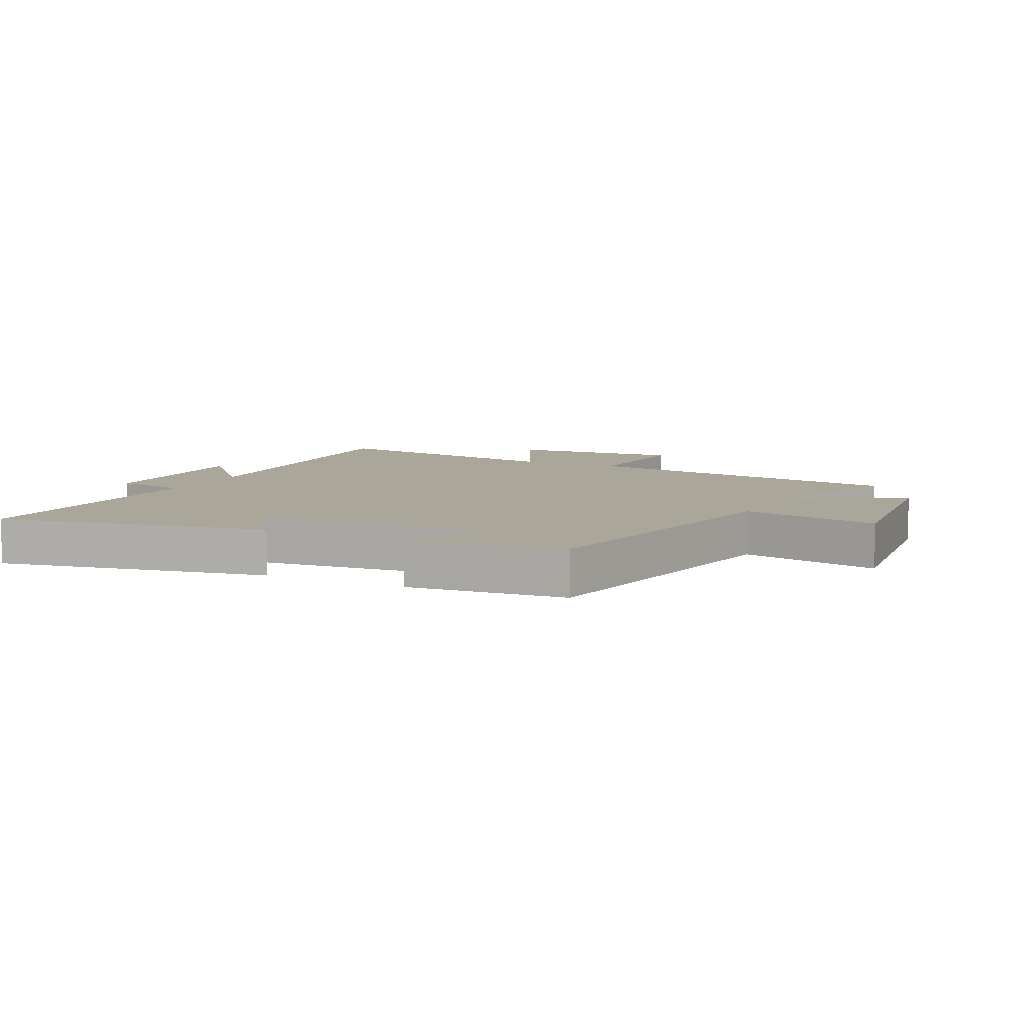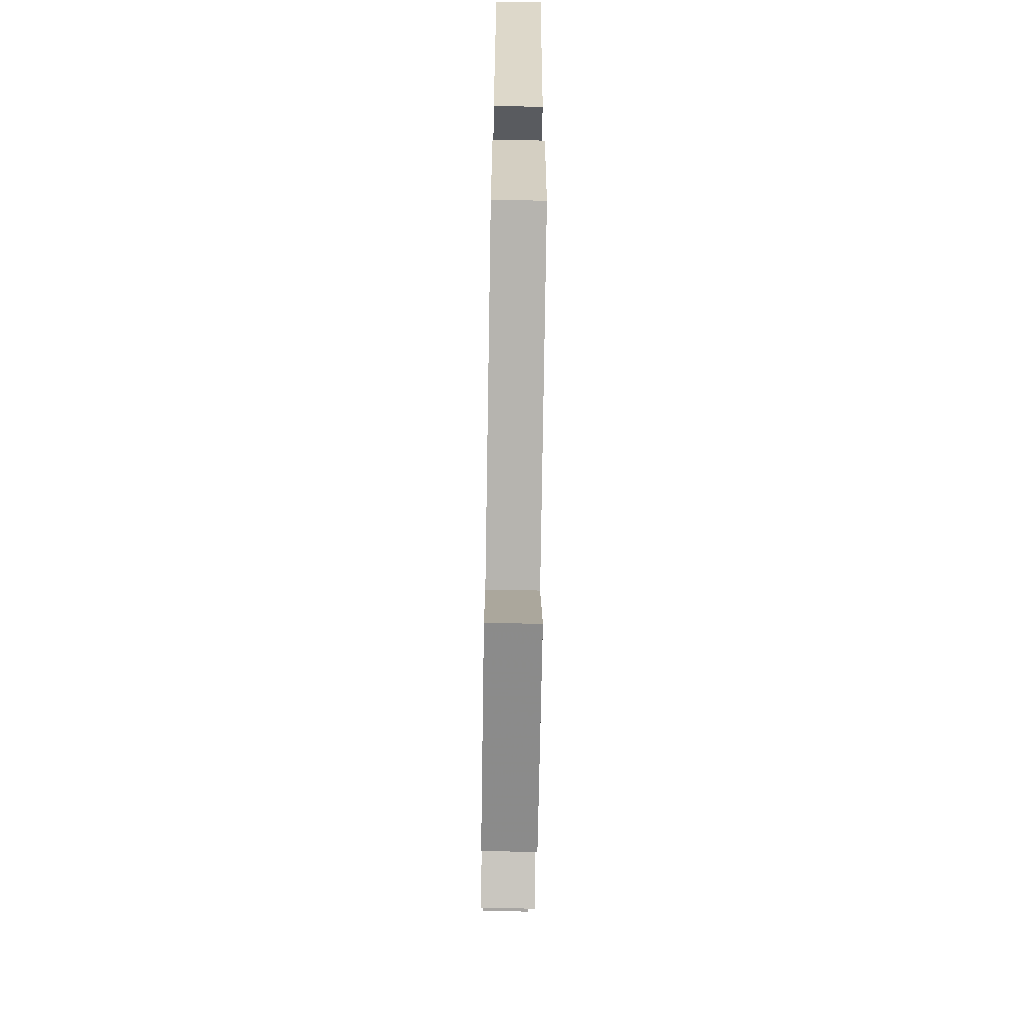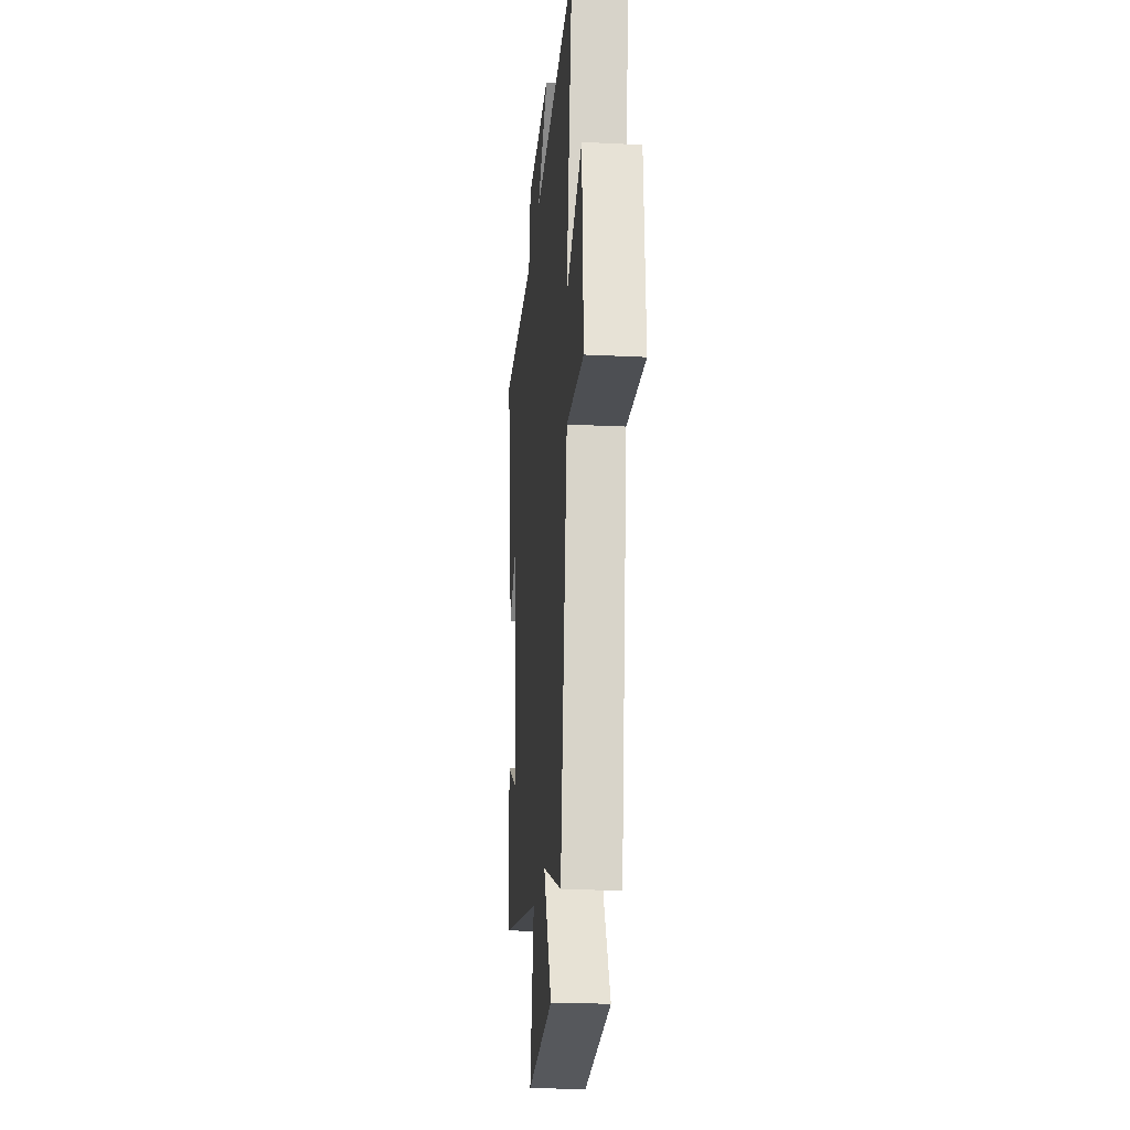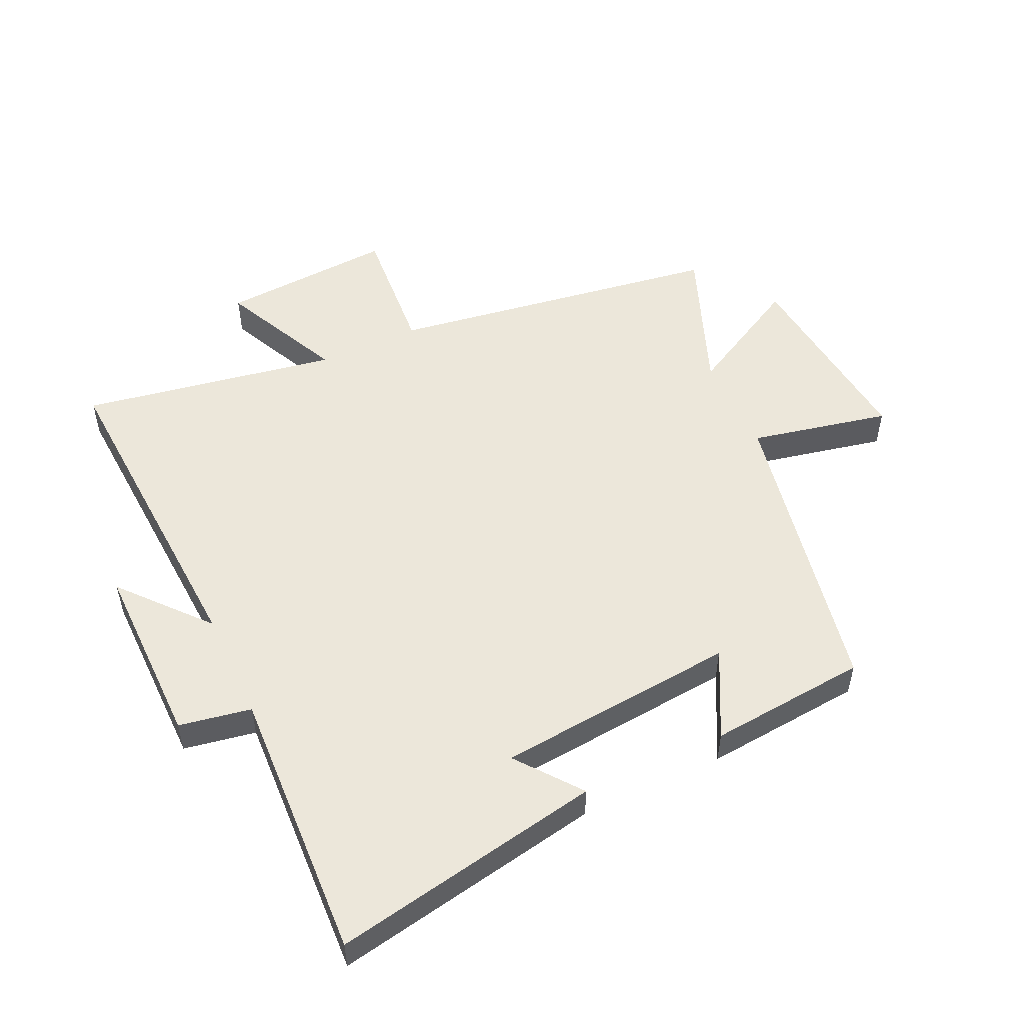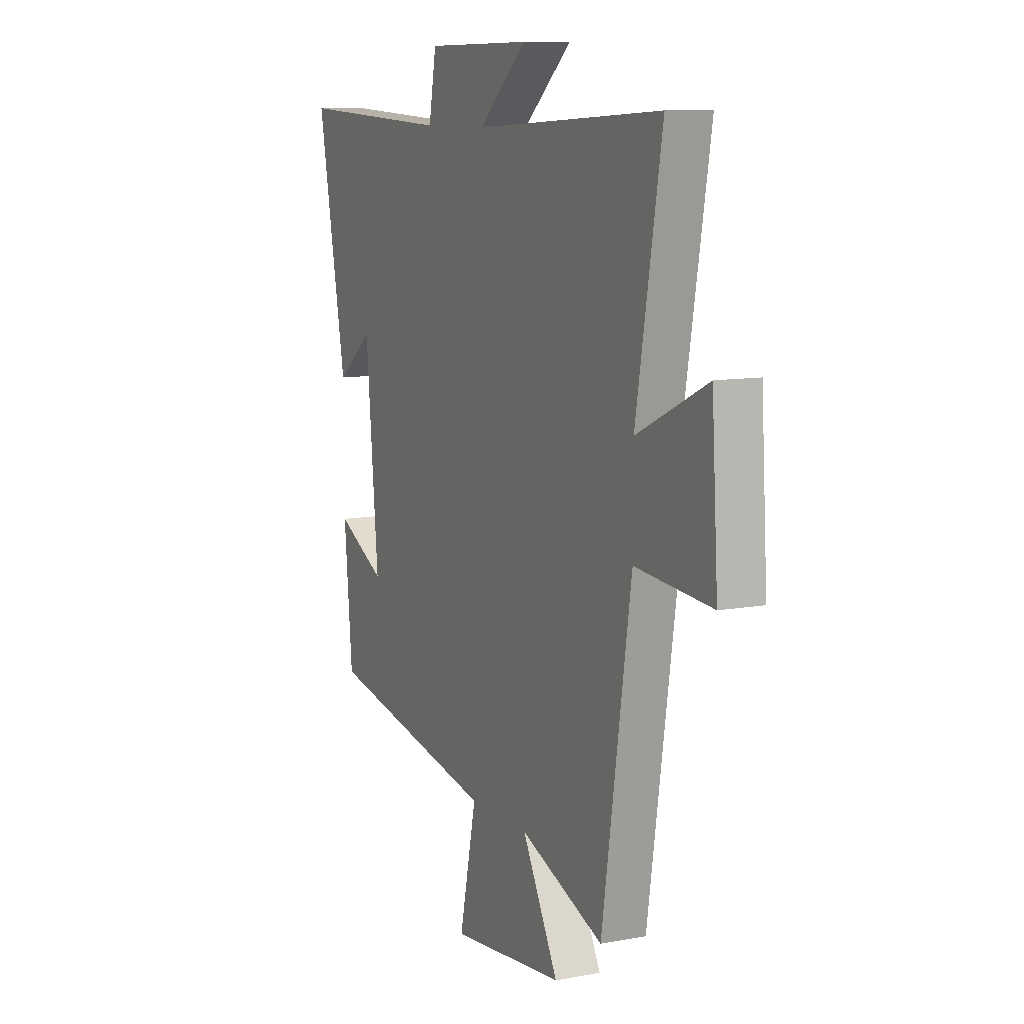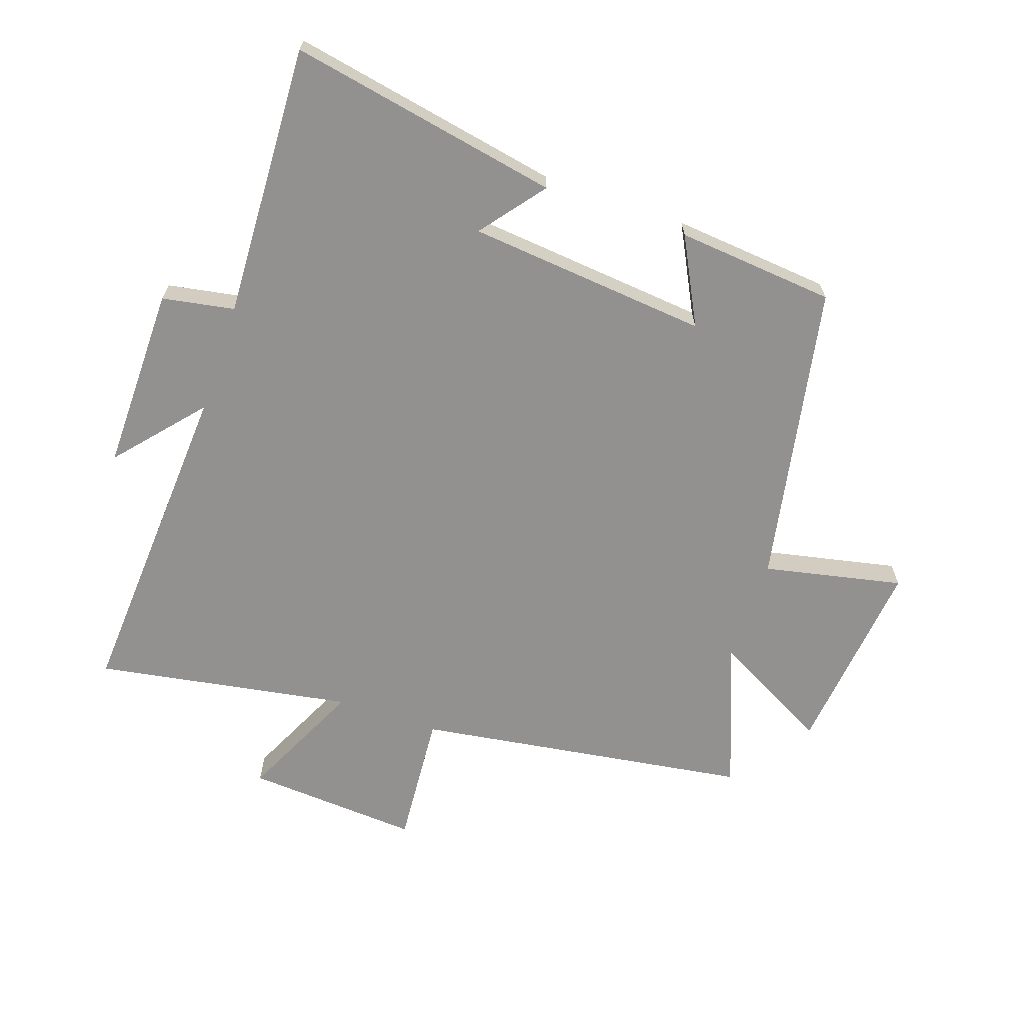
<metadata>
{"format":"obj","ext":"obj","renderer":"f3d","projection":"perspective","resolution":1024,"background":"white","views":[{"elev":7.8,"azim":115.7,"up":"+Y"},{"elev":-69.8,"azim":89.1,"up":"+Z"},{"elev":-22.3,"azim":-94.9,"up":"+Z"},{"elev":52.2,"azim":65.0,"up":"+Y"},{"elev":9.9,"azim":-115.7,"up":"+Z"},{"elev":-66.1,"azim":70.9,"up":"+Y"}]}
</metadata>
<code>
v 0.477 0.07 -0.406
v -0.009 0.07 -0.5
v 0.039 0.07 -0.724
v -0.283 0.07 -0.69
v -0.181 0.07 -0.5
v -0.418 0.07 -0.592
v -0.5 0.07 -0.053
v -0.716 0.07 -0.07
v -0.698 0.07 0.21
v -0.5 0.07 0.117
v -0.572 0.07 0.53
v -0.04 0.07 0.5
v -0.177 0.07 0.618
v 0.121 0.07 0.616
v 0.142 0.07 0.5
v 0.582 0.07 0.521
v 0.5 0.07 0.085
v 0.397 0.07 0.165
v 0.361 0.07 -0.223
v 0.5 0.07 -0.151
v 0.477 0 -0.406
v -0.009 0 -0.5
v 0.039 0 -0.724
v -0.283 0 -0.69
v -0.181 0 -0.5
v -0.418 0 -0.592
v -0.5 0 -0.053
v -0.716 0 -0.07
v -0.698 0 0.21
v -0.5 0 0.117
v -0.572 0 0.53
v -0.04 0 0.5
v -0.177 0 0.618
v 0.121 0 0.616
v 0.142 0 0.5
v 0.582 0 0.521
v 0.5 0 0.085
v 0.397 0 0.165
v 0.361 0 -0.223
v 0.5 0 -0.151
f 19 20 1 2
f 18 19 2
f 15 16 17 18
f 15 18 2
f 12 13 14 15
f 12 15 2
f 10 11 12 2
f 7 8 9 10
f 5 6 7 10
f 5 10 2 3
f 3 4 5
f 22 21 40 39
f 22 39 38
f 38 37 36 35
f 22 38 35
f 35 34 33 32
f 22 35 32
f 22 32 31 30
f 30 29 28 27
f 30 27 26 25
f 23 22 30 25
f 25 24 23
f 1 21 22 2
f 2 22 23 3
f 3 23 24 4
f 4 24 25 5
f 5 25 26 6
f 6 26 27 7
f 7 27 28 8
f 8 28 29 9
f 9 29 30 10
f 10 30 31 11
f 11 31 32 12
f 12 32 33 13
f 13 33 34 14
f 14 34 35 15
f 15 35 36 16
f 16 36 37 17
f 17 37 38 18
f 18 38 39 19
f 19 39 40 20
f 20 40 21 1

</code>
